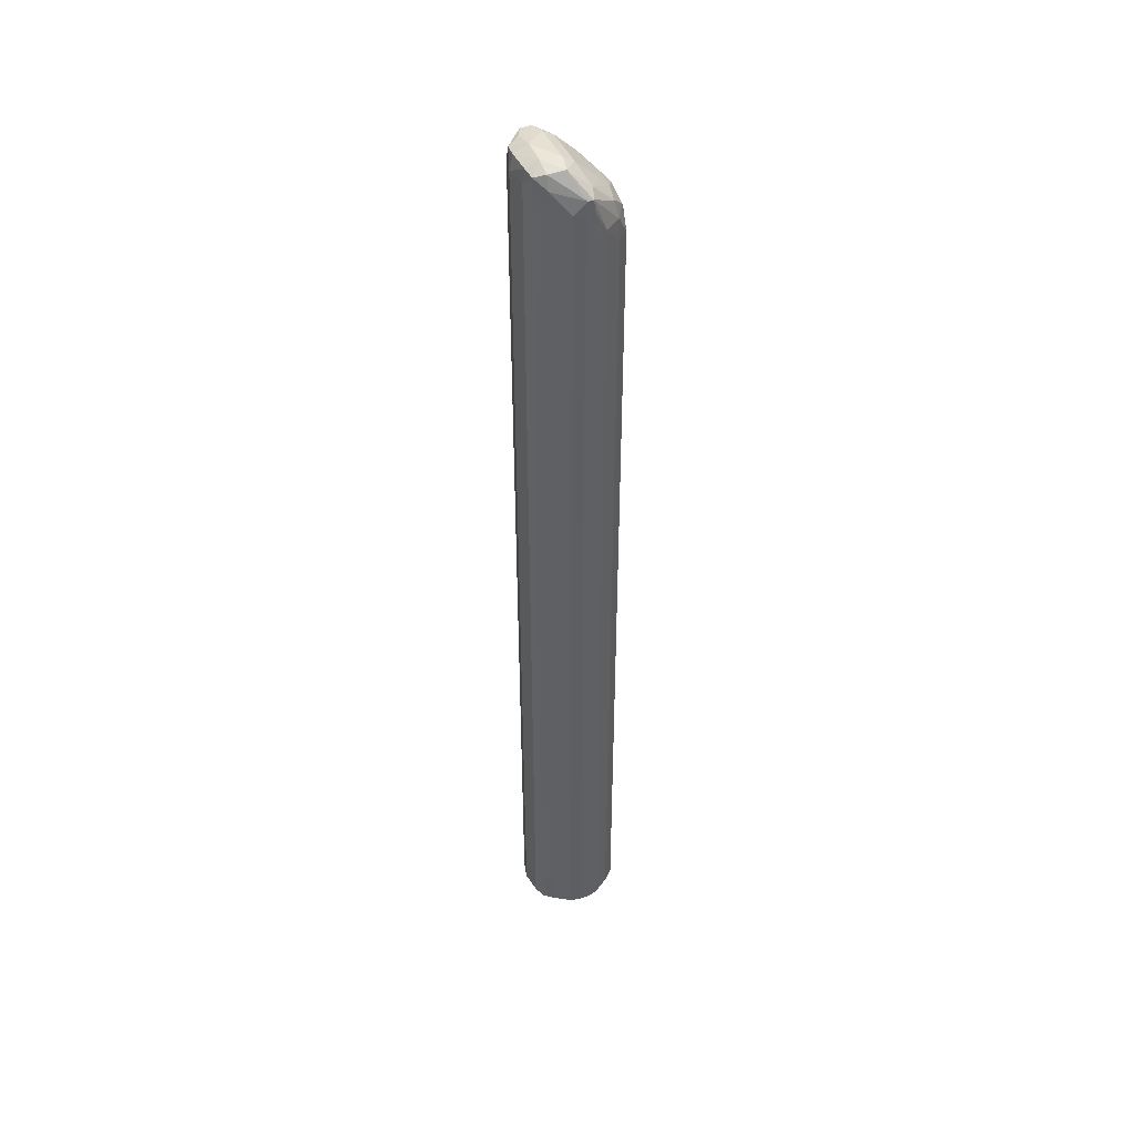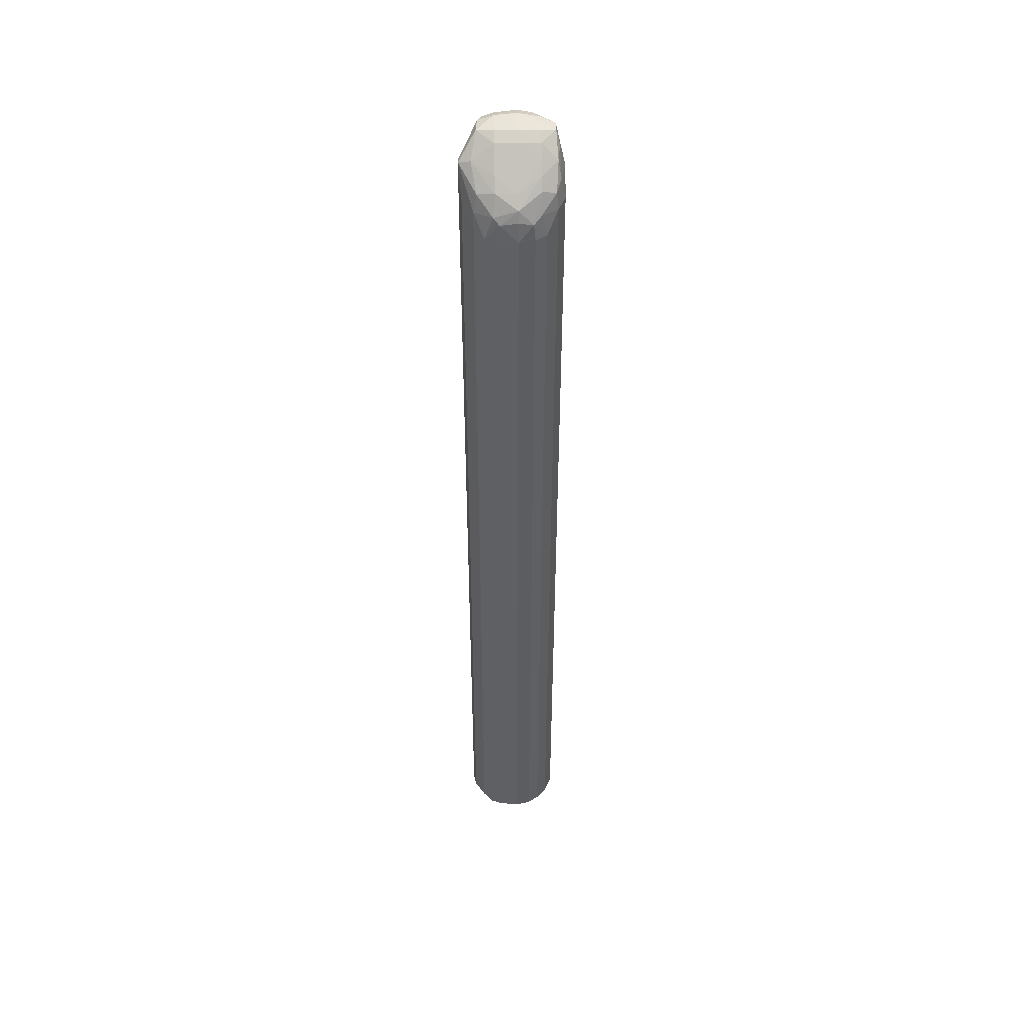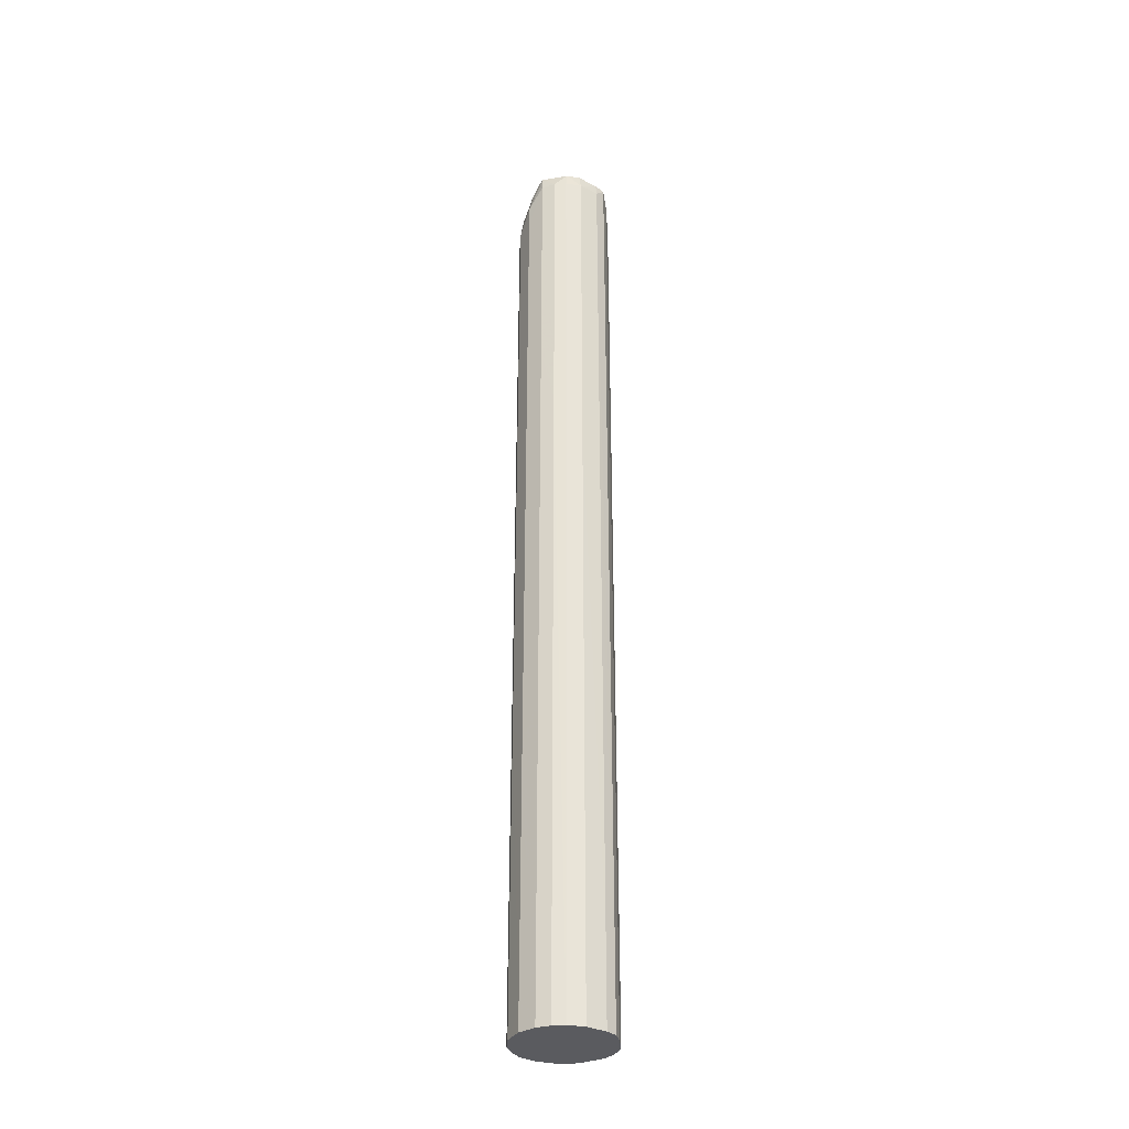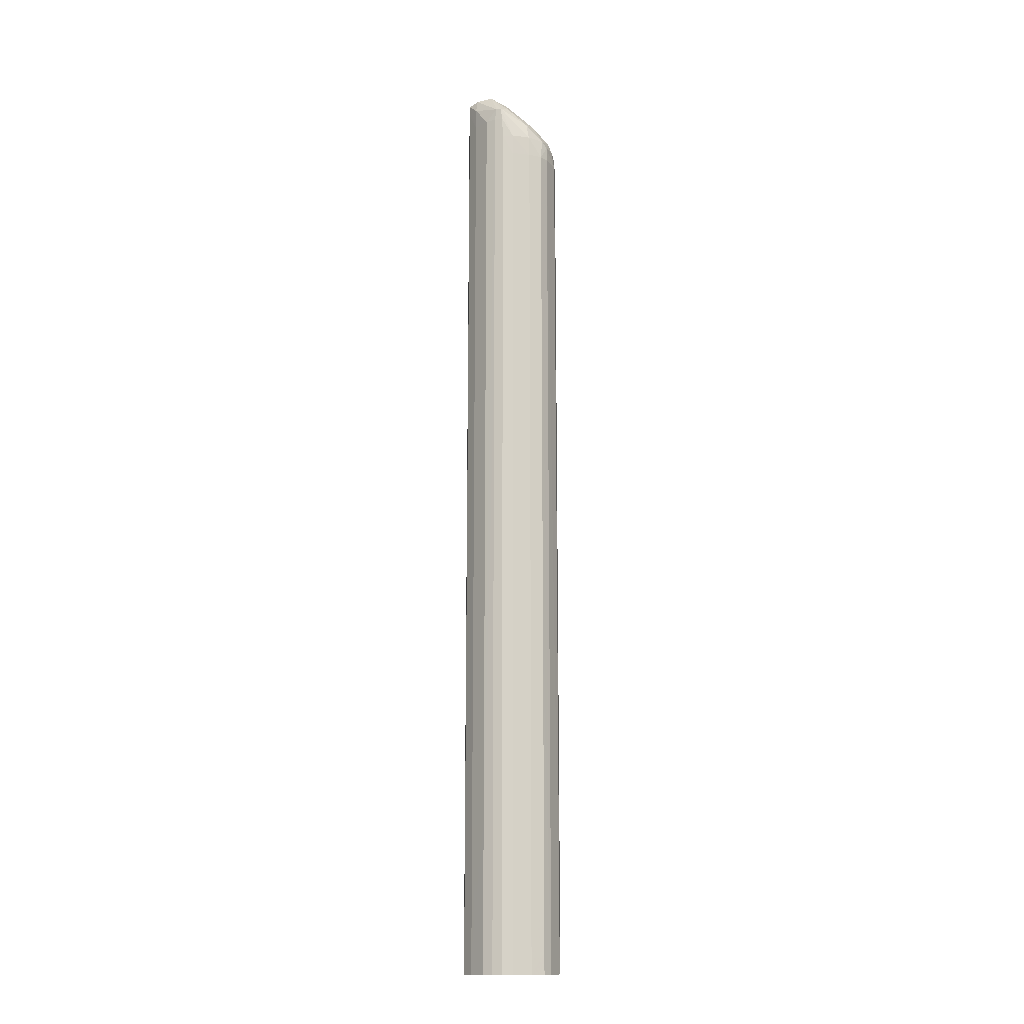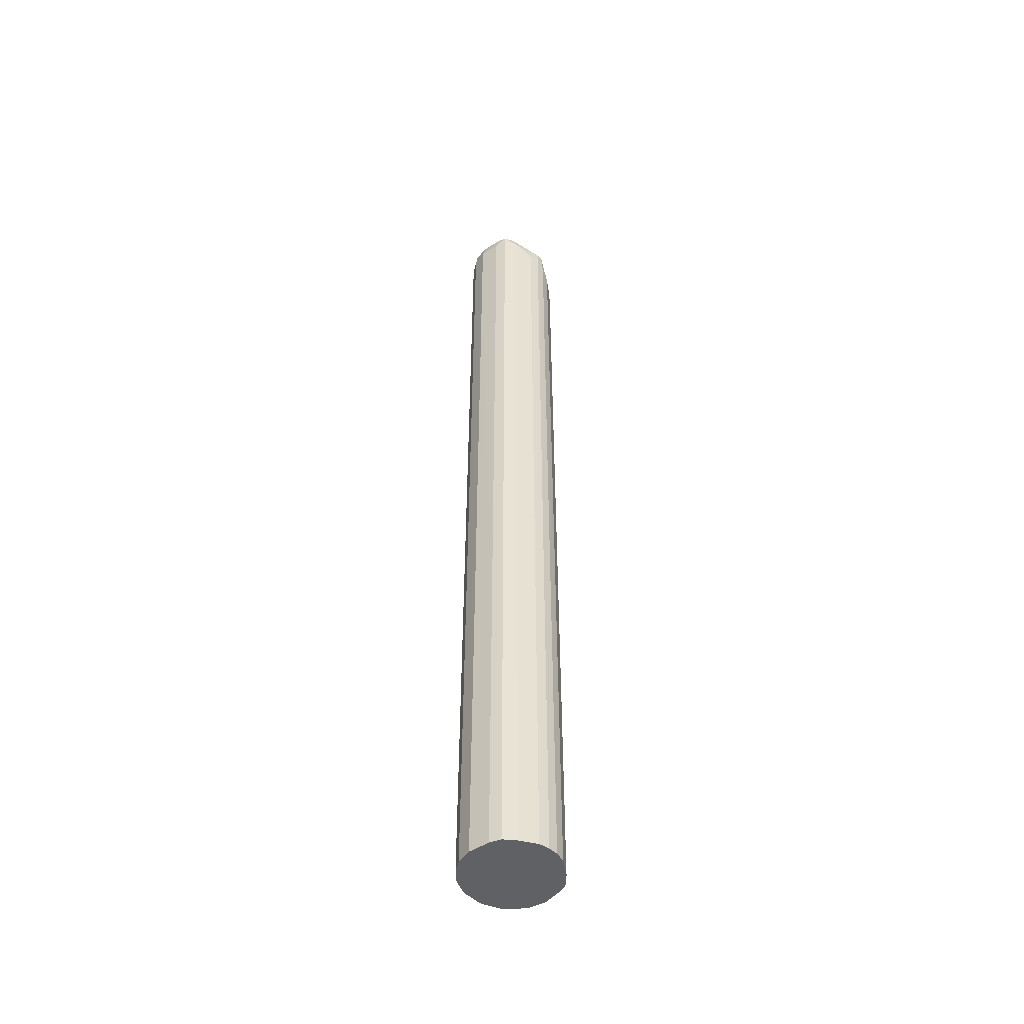
<metadata>
{"format":"obj","ext":"obj","renderer":"f3d","projection":"perspective","resolution":1024,"background":"white","views":[{"elev":44.8,"azim":66.7,"up":"+Z"},{"elev":46.3,"azim":178.9,"up":"+Z"},{"elev":-32.9,"azim":-27.4,"up":"+Z"},{"elev":-14.3,"azim":107.7,"up":"+Z"},{"elev":-49.1,"azim":42.9,"up":"+Z"}]}
</metadata>
<code>
v -0.09376 -0.1403 0.00289
v -0.0965 -0.1396 0.006436
v -0.09651 -0.1396 0.00289
v -0.09019 -0.1398 0.00289
v -0.09376 -0.1403 0.02784
v -0.0965 -0.1396 0.06349
v -0.0965 -0.1396 0.01714
v -0.09376 -0.1402 0.1062
v -0.09376 -0.1402 0.1312
v -0.09829 -0.1384 0.00289
v -0.09827 -0.1384 0.1134
v -0.09827 -0.1384 0.1062
v -0.09828 -0.1384 0.07061
v -0.09828 -0.1384 0.04922
v -0.09828 -0.1384 0.01714
v -0.08834 -0.1391 0.00289
v -0.09019 -0.1398 0.01714
v -0.0965 -0.1396 0.03138
v -0.09376 -0.1402 0.1419
v -0.09649 -0.1396 0.1169
v -0.09829 -0.1384 0.01358
v -0.09991 -0.1366 0.04565
v -0.09991 -0.1366 0.01358
v -0.09991 -0.1366 0.006436
v -0.09991 -0.1366 0.00289
v -0.09827 -0.1384 0.1169
v -0.09827 -0.1384 0.1276
v -0.0999 -0.1366 0.1276
v -0.0999 -0.1366 0.1241
v -0.0999 -0.1366 0.1098
v -0.09991 -0.1366 0.09198
v -0.08677 -0.1373 0.00289
v -0.08677 -0.1373 0.01358
v -0.08834 -0.1391 0.01358
v -0.08834 -0.1391 0.01714
v -0.08834 -0.1391 0.006436
v -0.09019 -0.1398 0.05992
v -0.09019 -0.1398 0.02784
v -0.09019 -0.1398 0.07775
v -0.09019 -0.1398 0.09556
v -0.09376 -0.1402 0.1562
v -0.09376 -0.1402 0.1633
v -0.09648 -0.1395 0.149
v -0.09991 -0.1366 0.05497
v -0.1011 -0.1337 0.03852
v -0.1011 -0.1337 0.006436
v -0.1011 -0.1337 0.00289
v -0.09827 -0.1384 0.1312
v -0.0999 -0.1366 0.1348
v -0.1011 -0.1337 0.1526
v -0.1011 -0.1337 0.1134
v -0.1011 -0.1337 0.1027
v -0.1011 -0.1337 0.08843
v -0.1011 -0.1337 0.04922
v -0.08506 -0.1346 0.00289
v -0.08677 -0.1373 0.006436
v -0.08505 -0.1346 0.02784
v -0.08506 -0.1346 0.04208
v -0.08677 -0.1373 0.02426
v -0.08678 -0.1373 0.05497
v -0.08834 -0.1391 0.02426
v -0.09019 -0.1398 0.1526
v -0.09019 -0.1398 0.1455
v -0.09019 -0.1398 0.1633
v -0.09019 -0.1394 0.1655
v -0.09376 -0.1396 0.1658
v -0.09616 -0.1394 0.1655
v -0.09647 -0.1395 0.1633
v -0.09647 -0.1395 0.1597
v -0.09019 -0.1398 0.1597
v -0.1011 -0.1301 0.05278
v -0.1011 -0.1301 0.00289
v -0.09826 -0.1384 0.1419
v -0.09989 -0.1366 0.1597
v -0.1011 -0.1337 0.1562
v -0.1011 -0.1301 0.1562
v -0.1011 -0.1301 0.1383
v -0.08467 -0.1328 0.00289
v -0.08505 -0.1346 0.006436
v -0.08505 -0.1346 0.01714
v -0.08467 -0.1328 0.02784
v -0.08467 -0.1328 0.03138
v -0.08467 -0.1328 0.1098
v -0.08467 -0.1328 0.1383
v -0.08506 -0.1346 0.05278
v -0.08467 -0.1327 0.1597
v -0.08507 -0.1345 0.1241
v -0.08507 -0.1345 0.1526
v -0.08681 -0.1373 0.1205
v -0.08683 -0.1373 0.1597
v -0.08835 -0.1391 0.04565
v -0.08836 -0.1391 0.07775
v -0.08835 -0.1391 0.05635
v -0.08839 -0.1391 0.1597
v -0.08837 -0.1391 0.09912
v -0.08839 -0.1391 0.1633
v -0.0884 -0.1391 0.1651
v -0.09019 -0.1373 0.1665
v -0.09376 -0.1373 0.1668
v -0.09734 -0.1374 0.166
v -0.09962 -0.1362 0.1656
v -0.09826 -0.1384 0.1633
v -0.09826 -0.1384 0.1562
v -0.1003 -0.1284 0.05497
v -0.09987 -0.1273 0.04922
v -0.09987 -0.1273 0.03852
v -0.09987 -0.1273 0.006436
v -0.09987 -0.1273 0.1526
v -0.09987 -0.1273 0.1062
v -0.09987 -0.1273 0.00289
v -0.09989 -0.1366 0.1633
v -0.1011 -0.1337 0.1597
v -0.09961 -0.1277 0.159
v -0.09987 -0.1273 0.1562
v -0.1004 -0.1298 0.16
v -0.08467 -0.1311 0.00289
v -0.08467 -0.1311 0.02784
v -0.08467 -0.1311 0.03138
v -0.08467 -0.1311 0.1098
v -0.08467 -0.1312 0.1383
v -0.08467 -0.1313 0.1597
v -0.08473 -0.1325 0.1618
v -0.08508 -0.1345 0.1597
v -0.08687 -0.1373 0.1633
v -0.08838 -0.1391 0.1455
v -0.08766 -0.1373 0.1656
v -0.09019 -0.1339 0.166
v -0.08743 -0.1344 0.1657
v -0.09376 -0.1339 0.166
v -0.09732 -0.1339 0.166
v -0.09962 -0.1344 0.1656
v -0.1002 -0.1334 0.1636
v -0.09816 -0.1255 0.04922
v -0.09815 -0.1255 0.006436
v -0.09815 -0.1255 0.00289
v -0.09813 -0.1255 0.1526
v -0.09814 -0.1255 0.1455
v -0.09814 -0.1255 0.1241
v -0.09815 -0.1255 0.1027
v -0.09987 -0.1273 0.1383
v -0.09815 -0.1255 0.07775
v -0.09815 -0.1255 0.06705
v -0.09816 -0.1255 0.05497
v -0.09732 -0.127 0.1595
v -0.09729 -0.1254 0.1564
v -0.09989 -0.1308 0.1626
v -0.0851 -0.1293 0.00289
v -0.08467 -0.1311 0.006436
v -0.0851 -0.1293 0.01001
v -0.0851 -0.1293 0.0207
v -0.08467 -0.1312 0.1562
v -0.08473 -0.1316 0.1618
v -0.08514 -0.1294 0.1562
v -0.09019 -0.1321 0.1649
v -0.08663 -0.1309 0.1626
v -0.09376 -0.1321 0.1649
v -0.09732 -0.1321 0.1649
v -0.09637 -0.1243 0.00289
v -0.09815 -0.1255 0.05497
v -0.09608 -0.1245 0.1553
v -0.09635 -0.1244 0.1526
v -0.09814 -0.1255 0.1419
v -0.09636 -0.1244 0.1312
v -0.09637 -0.1244 0.1062
v -0.09376 -0.1249 0.1576
v -0.09732 -0.1285 0.1613
v -0.09732 -0.1303 0.1631
v -0.08688 -0.1266 0.00289
v -0.08688 -0.1266 0.02426
v -0.08689 -0.1266 0.04565
v -0.08689 -0.1266 0.06705
v -0.0869 -0.1266 0.1241
v -0.0869 -0.1266 0.1419
v -0.0851 -0.1293 0.04208
v -0.08512 -0.1294 0.1526
v -0.08511 -0.1293 0.06349
v -0.08511 -0.1294 0.09198
v -0.08512 -0.1294 0.1312
v -0.08512 -0.1294 0.149
v -0.08692 -0.1267 0.1562
v -0.08743 -0.1273 0.159
v -0.0869 -0.1266 0.1526
v -0.09019 -0.1303 0.1631
v -0.09019 -0.1268 0.1596
v -0.09019 -0.1285 0.1613
v -0.09376 -0.1237 0.00289
v -0.09376 -0.1243 0.1558
v -0.09376 -0.1238 0.1526
v -0.09376 -0.1267 0.1596
v -0.08988 -0.125 0.1564
v -0.09086 -0.1244 0.1554
v -0.08848 -0.1248 0.00289
v -0.08847 -0.1248 0.006436
v -0.08847 -0.1248 0.01714
v -0.08688 -0.1266 0.006436
v -0.08688 -0.1266 0.01358
v -0.08847 -0.1248 0.04565
v -0.08786 -0.1255 0.05497
v -0.08848 -0.1248 0.07061
v -0.08512 -0.1294 0.1205
v -0.08851 -0.1248 0.1526
v -0.08848 -0.1248 0.08131
v -0.08851 -0.1248 0.1419
v -0.08851 -0.1248 0.149
v -0.09026 -0.1242 0.00289
v -0.09029 -0.1242 0.1526
v -0.08848 -0.1248 0.05635
v -0.0885 -0.1248 0.1169
f 1 2 3
f 1 3 10
f 1 10 25
f 1 25 47
f 1 47 72
f 1 72 110
f 1 110 135
f 1 135 158
f 1 158 186
f 1 186 205
f 1 205 192
f 1 192 168
f 1 168 147
f 1 147 116
f 1 116 78
f 1 78 55
f 1 55 32
f 1 32 16
f 1 16 4
f 1 4 5
f 1 5 2
f 2 6 7
f 2 7 3
f 2 5 8
f 2 8 9
f 2 9 6
f 3 7 11
f 3 11 12
f 3 12 13
f 3 13 14
f 3 14 15
f 3 15 10
f 4 16 17
f 4 17 8
f 4 8 5
f 6 18 7
f 6 9 19
f 6 19 20
f 6 20 11
f 6 11 18
f 7 18 11
f 8 17 9
f 9 17 38
f 9 38 19
f 10 15 14
f 10 14 21
f 10 21 44
f 10 44 22
f 10 22 23
f 10 23 24
f 10 24 25
f 11 20 26
f 11 26 27
f 11 27 28
f 11 28 29
f 11 29 30
f 11 30 12
f 12 30 14
f 12 14 13
f 14 30 31
f 14 31 21
f 16 32 33
f 16 33 34
f 16 34 35
f 16 35 36
f 16 36 37
f 16 37 38
f 16 38 17
f 19 38 37
f 19 37 39
f 19 39 40
f 19 40 41
f 19 41 20
f 20 41 42
f 20 42 43
f 20 43 26
f 21 31 44
f 22 45 23
f 22 44 54
f 22 54 45
f 23 46 25
f 23 25 24
f 23 45 46
f 25 46 47
f 26 43 48
f 26 48 27
f 27 48 49
f 27 49 28
f 28 30 29
f 28 49 50
f 28 50 30
f 30 50 51
f 30 51 52
f 30 52 53
f 30 53 31
f 31 53 54
f 31 54 44
f 32 55 56
f 32 56 33
f 33 56 57
f 33 57 58
f 33 58 59
f 33 59 34
f 34 59 60
f 34 60 61
f 34 61 35
f 35 61 62
f 35 62 63
f 35 63 40
f 35 40 36
f 36 40 39
f 36 39 37
f 40 63 41
f 41 63 62
f 41 62 42
f 42 64 65
f 42 65 66
f 42 66 67
f 42 67 68
f 42 68 69
f 42 69 43
f 42 62 70
f 42 70 64
f 43 69 48
f 45 54 71
f 45 71 46
f 46 72 47
f 46 71 72
f 48 69 73
f 48 73 74
f 48 74 49
f 49 74 50
f 50 74 75
f 50 75 76
f 50 76 51
f 51 76 52
f 52 76 53
f 53 76 77
f 53 77 54
f 54 77 71
f 55 78 79
f 55 79 80
f 55 80 56
f 56 80 57
f 57 80 81
f 57 81 82
f 57 82 83
f 57 83 84
f 57 84 58
f 58 85 59
f 58 84 86
f 58 86 85
f 59 85 60
f 60 85 87
f 60 87 88
f 60 88 89
f 60 89 61
f 61 89 90
f 61 90 91
f 61 91 92
f 61 92 93
f 61 93 62
f 62 94 70
f 62 93 92
f 62 92 95
f 62 95 94
f 64 96 97
f 64 97 65
f 64 70 94
f 64 94 96
f 65 97 98
f 65 98 66
f 66 98 99
f 66 99 67
f 67 99 100
f 67 100 101
f 67 101 102
f 67 102 68
f 68 102 103
f 68 103 69
f 69 103 73
f 71 104 105
f 71 105 106
f 71 106 107
f 71 107 72
f 71 77 108
f 71 108 109
f 71 109 104
f 72 107 110
f 73 103 74
f 74 103 102
f 74 102 111
f 74 111 75
f 75 111 112
f 75 112 76
f 76 113 114
f 76 114 108
f 76 108 77
f 76 112 115
f 76 115 113
f 78 116 117
f 78 117 81
f 78 81 79
f 79 81 80
f 81 117 118
f 81 118 82
f 82 118 119
f 82 119 83
f 83 119 120
f 83 120 84
f 84 120 121
f 84 121 86
f 85 86 88
f 85 88 87
f 86 121 152
f 86 152 122
f 86 122 123
f 86 123 88
f 88 123 90
f 88 90 89
f 90 123 124
f 90 124 97
f 90 97 96
f 90 96 94
f 90 94 125
f 90 125 95
f 90 95 91
f 91 95 92
f 94 95 125
f 97 126 98
f 97 124 126
f 98 127 99
f 98 126 128
f 98 128 127
f 99 127 129
f 99 129 130
f 99 130 131
f 99 131 101
f 99 101 100
f 101 131 132
f 101 132 112
f 101 112 111
f 101 111 102
f 104 109 105
f 105 133 107
f 105 107 106
f 105 109 133
f 107 133 134
f 107 134 135
f 107 135 110
f 108 114 136
f 108 136 137
f 108 137 138
f 108 138 139
f 108 139 140
f 108 140 109
f 109 140 139
f 109 139 141
f 109 141 142
f 109 142 143
f 109 143 133
f 112 132 115
f 113 144 145
f 113 145 114
f 113 115 146
f 113 146 144
f 114 145 136
f 115 132 146
f 116 147 148
f 116 148 117
f 117 148 147
f 117 147 149
f 117 149 118
f 118 149 150
f 118 150 119
f 119 150 120
f 120 151 121
f 120 150 151
f 121 151 153
f 121 153 152
f 122 152 128
f 122 128 126
f 122 126 124
f 122 124 123
f 127 128 154
f 127 154 156
f 127 156 129
f 128 152 155
f 128 155 154
f 129 156 157
f 129 157 130
f 130 157 131
f 131 157 146
f 131 146 132
f 133 158 134
f 133 143 142
f 133 142 141
f 133 141 159
f 133 159 158
f 134 158 135
f 136 145 160
f 136 160 161
f 136 161 162
f 136 162 137
f 137 162 138
f 138 162 163
f 138 163 164
f 138 164 158
f 138 158 139
f 139 158 141
f 141 158 159
f 144 165 160
f 144 160 145
f 144 146 166
f 144 166 165
f 146 167 166
f 146 157 167
f 147 168 149
f 149 168 169
f 149 169 150
f 150 169 170
f 150 170 171
f 150 171 172
f 150 172 173
f 150 173 174
f 150 174 151
f 151 175 153
f 151 174 176
f 151 176 177
f 151 177 178
f 151 178 179
f 151 179 175
f 152 153 180
f 152 180 181
f 152 181 155
f 153 175 182
f 153 182 180
f 154 155 183
f 154 183 167
f 154 167 156
f 155 181 184
f 155 184 185
f 155 185 183
f 156 167 157
f 158 164 163
f 158 163 161
f 158 161 186
f 160 187 188
f 160 188 161
f 160 165 187
f 161 163 162
f 161 188 186
f 165 166 189
f 165 189 184
f 165 184 190
f 165 190 191
f 165 191 187
f 166 167 189
f 167 183 185
f 167 185 189
f 168 192 193
f 168 193 194
f 168 194 195
f 168 195 196
f 168 196 169
f 169 196 197
f 169 197 170
f 170 197 198
f 170 198 171
f 171 198 172
f 172 199 173
f 172 198 199
f 173 199 182
f 173 182 174
f 174 182 177
f 174 177 176
f 175 179 182
f 177 182 200
f 177 200 178
f 178 200 182
f 178 182 179
f 180 190 181
f 180 182 201
f 180 201 190
f 181 190 184
f 182 199 202
f 182 202 203
f 182 203 204
f 182 204 201
f 184 189 185
f 186 188 206
f 186 206 205
f 187 191 188
f 188 191 206
f 190 201 191
f 191 201 206
f 192 205 194
f 192 194 193
f 194 197 196
f 194 196 195
f 194 205 197
f 197 205 207
f 197 207 198
f 198 207 199
f 199 207 205
f 199 205 202
f 201 204 206
f 202 208 203
f 202 205 208
f 203 208 205
f 203 205 206
f 203 206 204

</code>
